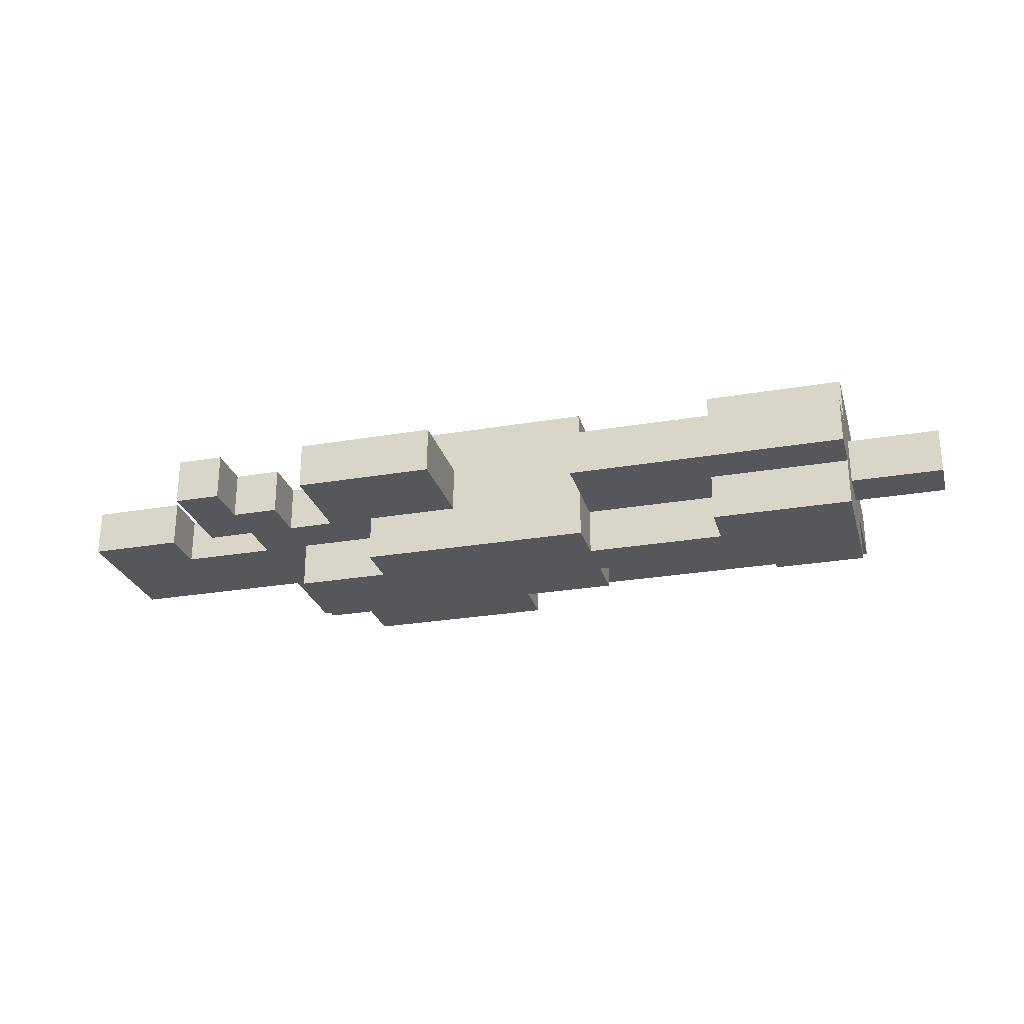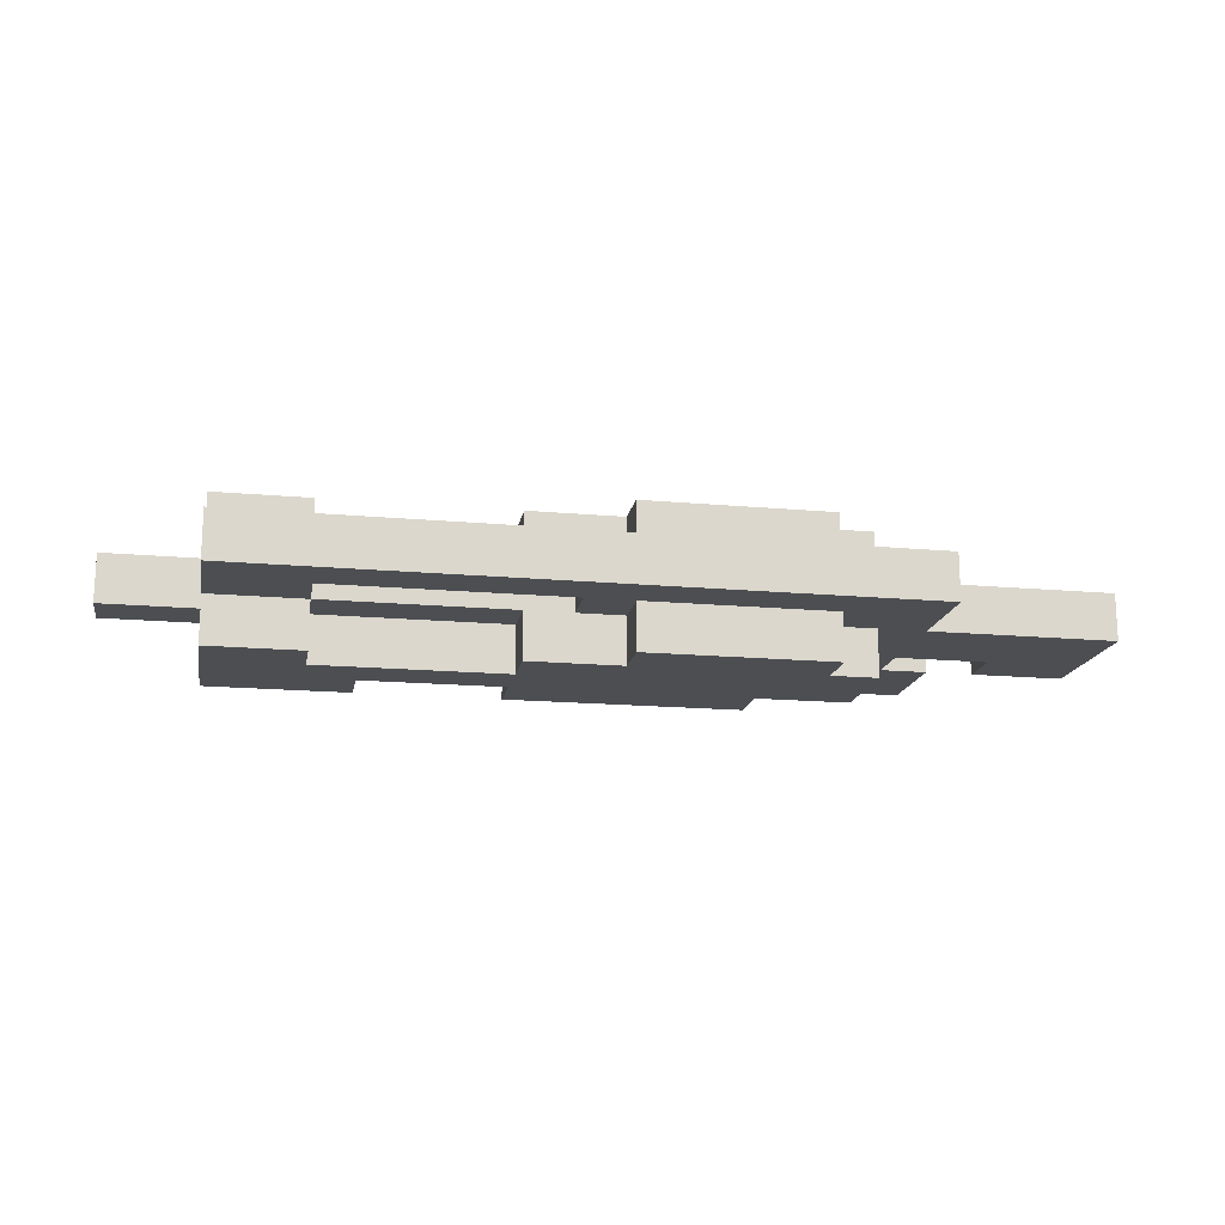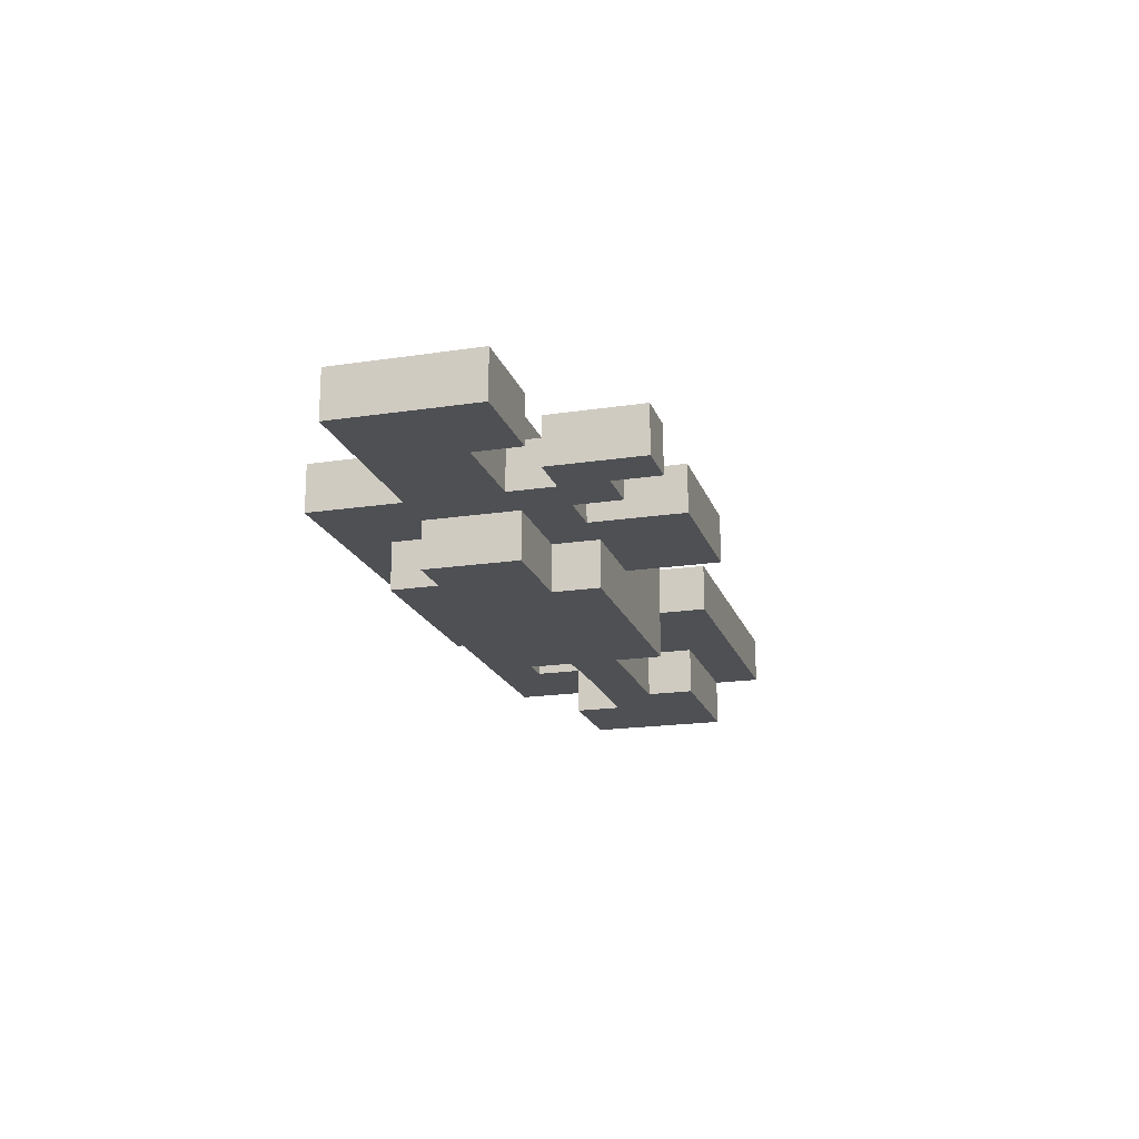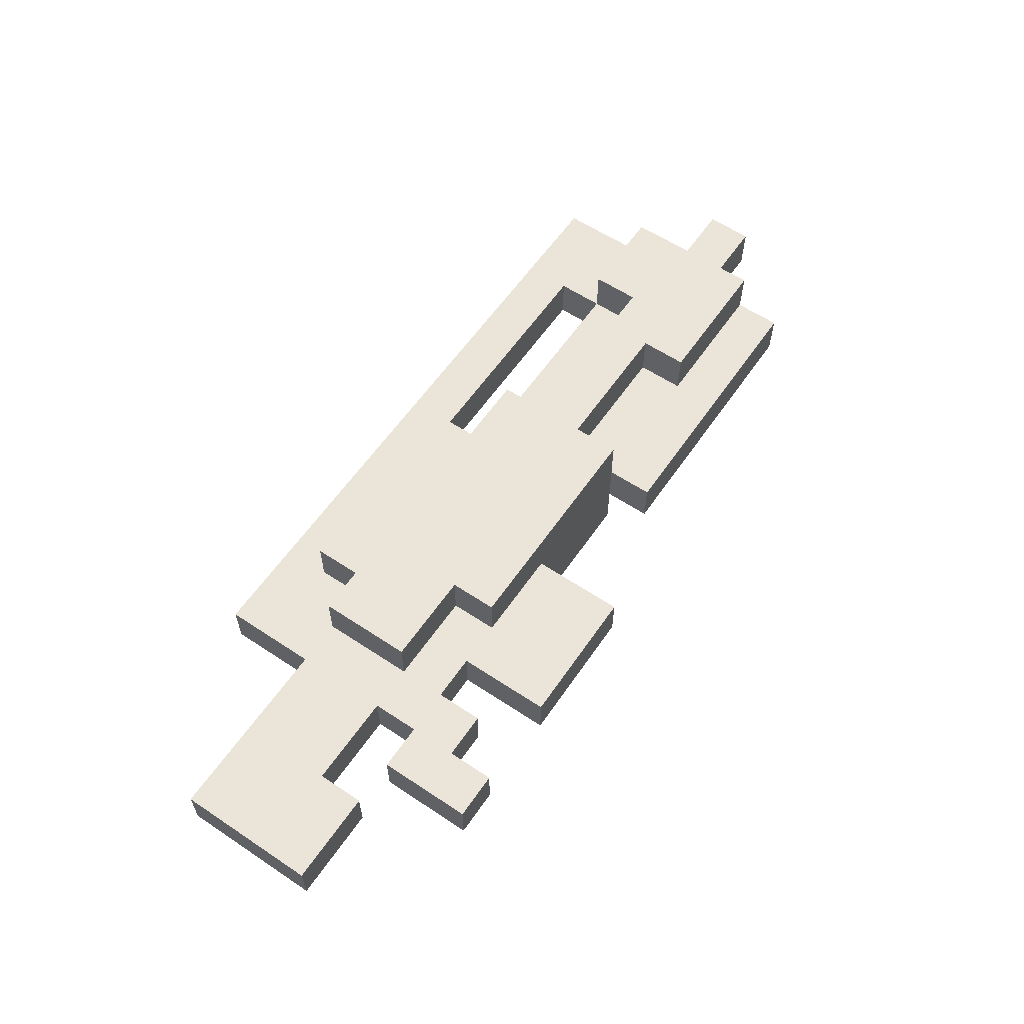
<metadata>
{"format":"obj","ext":"obj","renderer":"f3d","projection":"perspective","resolution":1024,"background":"white","views":[{"elev":-26.5,"azim":15.1,"up":"+Z"},{"elev":-16.6,"azim":169.6,"up":"+Z"},{"elev":-18.8,"azim":-73.9,"up":"+Z"},{"elev":59.6,"azim":-55.7,"up":"+Z"}]}
</metadata>
<code>
v -9.5 2 0.5
v -9.5 2 -0.5
v -9.5 3 0.5
v -9.5 3 -0.5
v -9.5 5 0.5
v -9.5 5 -0.5
v -6.5 0 0.5
v -6.5 0 -0.5
v -6.5 2 0.5
v -6.5 2 -0.5
v -5.5 2 0.5
v -5.5 2 -0.5
v -5.5 3 0.5
v -5.5 3 -0.5
v -5.5 5 0.5
v -5.5 5 -0.5
v -5.5 6 0.5
v -5.5 6 -0.5
v -5.5 7 0.5
v -5.5 7 -0.5
v -4.5 3 1.5
v -4.5 3 0.5
v -4.5 3 -0.5
v -4.5 3 -1.5
v -4.5 4 0.5
v -4.5 4 -0.5
v -4.5 5 1.5
v -4.5 5 0.5
v -4.5 5 -0.5
v -4.5 5 -1.5
v -3.5 0 0.5
v -3.5 0 -0.5
v -3.5 2 0.5
v -3.5 2 -0.5
v -3.5 5 1.5
v -3.5 5 0.5
v -3.5 5 -0.5
v -3.5 5 -1.5
v -3.5 6 1.5
v -3.5 6 0.5
v -3.5 6 -0.5
v -3.5 6 -1.5
v -2.5 2 1.5
v -2.5 2 0.5
v -2.5 2 -0.5
v -2.5 2 -1.5
v -2.5 3 1.5
v -2.5 3 0.5
v -2.5 3 -0.5
v -2.5 3 -1.5
v 2.5 1 0.5
v 2.5 1 -0.5
v 2.5 2 0.5
v 2.5 2 -0.5
v 5.5 2 1.5
v 5.5 2 0.5
v 5.5 2 -0.5
v 5.5 2 -1.5
v 5.5 3 1.5
v 5.5 3 0.5
v 5.5 3 -0.5
v 5.5 3 -1.5
v 6.5 4 1.5
v 6.5 4 0.5
v 6.5 4 -0.5
v 6.5 4 -1.5
v 6.5 5 1.5
v 6.5 5 0.5
v 6.5 5 -0.5
v 6.5 5 -1.5
v 6.5 6 0.5
v 6.5 6 -0.5
v -7.5 2 0.5
v -7.5 2 -0.5
v -7.5 3 0.5
v -7.5 3 -0.5
v -5.5 0 0.5
v -5.5 0 -0.5
v -5.5 1 0.5
v -5.5 1 -0.5
v -4.5 1 0.5
v -4.5 1 -0.5
v -4.5 2 0.5
v -4.5 2 -0.5
v -0.5 0 0.5
v -0.5 0 -0.5
v -0.5 2 0.5
v -0.5 2 -0.5
v 0.5 5 1.5
v 0.5 5 0.5
v 0.5 5 -0.5
v 0.5 5 -1.5
v 0.5 6 1.5
v 0.5 6 0.5
v 0.5 6 -0.5
v 0.5 6 -1.5
v 1.5 5 0.5
v 1.5 5 -0.5
v 1.5 6 0.5
v 1.5 6 -0.5
v 2.5 2 1.5
v 2.5 2 0.5
v 2.5 2 -0.5
v 2.5 2 -1.5
v 2.5 3 1.5
v 2.5 3 0.5
v 2.5 3 -0.5
v 2.5 3 -1.5
v 2.5 4 1.5
v 2.5 4 0.5
v 2.5 4 -0.5
v 2.5 4 -1.5
v 2.5 5 1.5
v 2.5 5 0.5
v 2.5 5 -0.5
v 2.5 5 -1.5
v 8.5 1 0.5
v 8.5 1 -0.5
v 8.5 2 1.5
v 8.5 2 0.5
v 8.5 2 -0.5
v 8.5 2 -1.5
v 8.5 3 0.5
v 8.5 3 -0.5
v 8.5 4 0.5
v 8.5 4 -0.5
v 8.5 5 1.5
v 8.5 5 0.5
v 8.5 5 -0.5
v 8.5 5 -1.5
v 8.5 7 0.5
v 8.5 7 -0.5
v 10.5 3 0.5
v 10.5 3 -0.5
v 10.5 4 0.5
v 10.5 4 -0.5
v -4.5 3 1.5
v -4.5 5 1.5
v -3.5 3 1.5
v -3.5 4 1.5
v -3.5 5 1.5
v -3.5 6 1.5
v -2.5 2 1.5
v -2.5 3 1.5
v -2.5 4 1.5
v -2.5 5 1.5
v -1.5 3 1.5
v -1.5 4 1.5
v -0.5 3 1.5
v -0.5 4 1.5
v 0.5 4 1.5
v 0.5 5 1.5
v 0.5 6 1.5
v 1.5 3 1.5
v 1.5 4 1.5
v 2.5 2 1.5
v 2.5 3 1.5
v 2.5 4 1.5
v 2.5 5 1.5
v 5.5 2 1.5
v 5.5 3 1.5
v 6.5 4 1.5
v 6.5 5 1.5
v 7.5 3 1.5
v 7.5 4 1.5
v 7.5 5 1.5
v 8.5 2 1.5
v 8.5 5 1.5
v -9.5 2 0.5
v -9.5 3 0.5
v -9.5 5 0.5
v -8.5 3 0.5
v -8.5 4 0.5
v -7.5 2 0.5
v -7.5 3 0.5
v -7.5 4 0.5
v -6.5 0 0.5
v -6.5 2 0.5
v -6.5 4 0.5
v -6.5 5 0.5
v -5.5 0 0.5
v -5.5 1 0.5
v -5.5 2 0.5
v -5.5 3 0.5
v -5.5 4 0.5
v -5.5 5 0.5
v -5.5 6 0.5
v -5.5 7 0.5
v -4.5 1 0.5
v -4.5 2 0.5
v -4.5 3 0.5
v -4.5 4 0.5
v -4.5 5 0.5
v -4.5 6 0.5
v -3.5 0 0.5
v -3.5 2 0.5
v -3.5 3 0.5
v -3.5 5 0.5
v -3.5 6 0.5
v -3.5 7 0.5
v -2.5 0 0.5
v -2.5 2 0.5
v -2.5 3 0.5
v -2.5 6 0.5
v -2.5 7 0.5
v -0.5 0 0.5
v -0.5 2 0.5
v -0.5 6 0.5
v -0.5 7 0.5
v 0.5 5 0.5
v 0.5 6 0.5
v 0.5 7 0.5
v 1.5 5 0.5
v 1.5 6 0.5
v 2.5 1 0.5
v 2.5 2 0.5
v 2.5 3 0.5
v 2.5 4 0.5
v 2.5 5 0.5
v 3.5 2 0.5
v 3.5 3 0.5
v 5.5 2 0.5
v 5.5 3 0.5
v 6.5 4 0.5
v 6.5 5 0.5
v 6.5 6 0.5
v 7.5 5 0.5
v 7.5 6 0.5
v 8.5 1 0.5
v 8.5 2 0.5
v 8.5 3 0.5
v 8.5 4 0.5
v 8.5 5 0.5
v 8.5 7 0.5
v 10.5 3 0.5
v 10.5 4 0.5
v -9.5 2 -0.5
v -9.5 3 -0.5
v -9.5 5 -0.5
v -8.5 3 -0.5
v -8.5 4 -0.5
v -7.5 2 -0.5
v -7.5 3 -0.5
v -7.5 4 -0.5
v -6.5 0 -0.5
v -6.5 2 -0.5
v -6.5 4 -0.5
v -6.5 5 -0.5
v -5.5 0 -0.5
v -5.5 1 -0.5
v -5.5 2 -0.5
v -5.5 3 -0.5
v -5.5 4 -0.5
v -5.5 5 -0.5
v -5.5 6 -0.5
v -5.5 7 -0.5
v -4.5 1 -0.5
v -4.5 2 -0.5
v -4.5 3 -0.5
v -4.5 4 -0.5
v -4.5 5 -0.5
v -4.5 6 -0.5
v -3.5 0 -0.5
v -3.5 2 -0.5
v -3.5 3 -0.5
v -3.5 5 -0.5
v -3.5 6 -0.5
v -3.5 7 -0.5
v -2.5 0 -0.5
v -2.5 2 -0.5
v -2.5 3 -0.5
v -2.5 6 -0.5
v -2.5 7 -0.5
v -0.5 0 -0.5
v -0.5 2 -0.5
v -0.5 6 -0.5
v -0.5 7 -0.5
v 0.5 5 -0.5
v 0.5 6 -0.5
v 0.5 7 -0.5
v 1.5 5 -0.5
v 1.5 6 -0.5
v 2.5 1 -0.5
v 2.5 2 -0.5
v 2.5 3 -0.5
v 2.5 4 -0.5
v 2.5 5 -0.5
v 3.5 2 -0.5
v 3.5 3 -0.5
v 5.5 2 -0.5
v 5.5 3 -0.5
v 6.5 4 -0.5
v 6.5 5 -0.5
v 6.5 6 -0.5
v 7.5 5 -0.5
v 7.5 6 -0.5
v 8.5 1 -0.5
v 8.5 2 -0.5
v 8.5 3 -0.5
v 8.5 4 -0.5
v 8.5 5 -0.5
v 8.5 7 -0.5
v 10.5 3 -0.5
v 10.5 4 -0.5
v -4.5 3 -1.5
v -4.5 5 -1.5
v -3.5 3 -1.5
v -3.5 4 -1.5
v -3.5 5 -1.5
v -3.5 6 -1.5
v -2.5 2 -1.5
v -2.5 3 -1.5
v -2.5 4 -1.5
v -2.5 5 -1.5
v -1.5 3 -1.5
v -1.5 4 -1.5
v -0.5 3 -1.5
v -0.5 4 -1.5
v 0.5 4 -1.5
v 0.5 5 -1.5
v 0.5 6 -1.5
v 1.5 3 -1.5
v 1.5 4 -1.5
v 2.5 2 -1.5
v 2.5 3 -1.5
v 2.5 4 -1.5
v 2.5 5 -1.5
v 5.5 2 -1.5
v 5.5 3 -1.5
v 6.5 4 -1.5
v 6.5 5 -1.5
v 7.5 3 -1.5
v 7.5 4 -1.5
v 7.5 5 -1.5
v 8.5 2 -1.5
v 8.5 5 -1.5
v -6.5 0 0.5
v -5.5 0 0.5
v -3.5 0 0.5
v -2.5 0 0.5
v -0.5 0 0.5
v -6.5 0 -0.5
v -5.5 0 -0.5
v -3.5 0 -0.5
v -2.5 0 -0.5
v -0.5 0 -0.5
v -5.5 1 0.5
v -4.5 1 0.5
v 2.5 1 0.5
v 8.5 1 0.5
v -5.5 1 -0.5
v -4.5 1 -0.5
v 2.5 1 -0.5
v 8.5 1 -0.5
v -2.5 2 1.5
v 2.5 2 1.5
v 5.5 2 1.5
v 8.5 2 1.5
v -9.5 2 0.5
v -7.5 2 0.5
v -4.5 2 0.5
v -3.5 2 0.5
v -2.5 2 0.5
v -0.5 2 0.5
v 2.5 2 0.5
v 5.5 2 0.5
v 8.5 2 0.5
v -9.5 2 -0.5
v -7.5 2 -0.5
v -4.5 2 -0.5
v -3.5 2 -0.5
v -2.5 2 -0.5
v -0.5 2 -0.5
v 2.5 2 -0.5
v 5.5 2 -0.5
v 8.5 2 -0.5
v -2.5 2 -1.5
v 2.5 2 -1.5
v 5.5 2 -1.5
v 8.5 2 -1.5
v -4.5 3 1.5
v -3.5 3 1.5
v -2.5 3 1.5
v 2.5 3 1.5
v 5.5 3 1.5
v -7.5 3 0.5
v -5.5 3 0.5
v -4.5 3 0.5
v -3.5 3 0.5
v -2.5 3 0.5
v 2.5 3 0.5
v 3.5 3 0.5
v 5.5 3 0.5
v 8.5 3 0.5
v 10.5 3 0.5
v -7.5 3 -0.5
v -5.5 3 -0.5
v -4.5 3 -0.5
v -3.5 3 -0.5
v -2.5 3 -0.5
v 2.5 3 -0.5
v 3.5 3 -0.5
v 5.5 3 -0.5
v 8.5 3 -0.5
v 10.5 3 -0.5
v -4.5 3 -1.5
v -3.5 3 -1.5
v -2.5 3 -1.5
v 2.5 3 -1.5
v 5.5 3 -1.5
v 1.5 6 0.5
v 6.5 6 0.5
v 1.5 6 -0.5
v 6.5 6 -0.5
v -6.5 2 0.5
v -5.5 2 0.5
v -6.5 2 -0.5
v -5.5 2 -0.5
v 2.5 4 1.5
v 6.5 4 1.5
v 2.5 4 0.5
v 6.5 4 0.5
v 8.5 4 0.5
v 10.5 4 0.5
v 2.5 4 -0.5
v 6.5 4 -0.5
v 8.5 4 -0.5
v 10.5 4 -0.5
v 2.5 4 -1.5
v 6.5 4 -1.5
v -4.5 5 1.5
v -3.5 5 1.5
v 0.5 5 1.5
v 2.5 5 1.5
v 6.5 5 1.5
v 7.5 5 1.5
v 8.5 5 1.5
v -9.5 5 0.5
v -6.5 5 0.5
v -5.5 5 0.5
v -4.5 5 0.5
v -3.5 5 0.5
v 0.5 5 0.5
v 1.5 5 0.5
v 2.5 5 0.5
v 6.5 5 0.5
v 7.5 5 0.5
v 8.5 5 0.5
v -9.5 5 -0.5
v -6.5 5 -0.5
v -5.5 5 -0.5
v -4.5 5 -0.5
v -3.5 5 -0.5
v 0.5 5 -0.5
v 1.5 5 -0.5
v 2.5 5 -0.5
v 6.5 5 -0.5
v 7.5 5 -0.5
v 8.5 5 -0.5
v -4.5 5 -1.5
v -3.5 5 -1.5
v 0.5 5 -1.5
v 2.5 5 -1.5
v 6.5 5 -1.5
v 7.5 5 -1.5
v 8.5 5 -1.5
v -3.5 6 1.5
v 0.5 6 1.5
v -3.5 6 0.5
v -2.5 6 0.5
v -0.5 6 0.5
v 0.5 6 0.5
v -3.5 6 -0.5
v -2.5 6 -0.5
v -0.5 6 -0.5
v 0.5 6 -0.5
v -3.5 6 -1.5
v 0.5 6 -1.5
v -5.5 7 0.5
v -3.5 7 0.5
v -2.5 7 0.5
v -0.5 7 0.5
v 0.5 7 0.5
v 8.5 7 0.5
v -5.5 7 -0.5
v -3.5 7 -0.5
v -2.5 7 -0.5
v -0.5 7 -0.5
v 0.5 7 -0.5
v 8.5 7 -0.5
f 3 2 1
f 4 2 3
f 5 4 3
f 6 4 5
f 9 8 7
f 10 8 9
f 13 12 11
f 14 12 13
f 17 16 15
f 18 16 17
f 19 18 17
f 20 18 19
f 25 22 21
f 26 24 23
f 27 25 21
f 28 25 27
f 29 24 26
f 30 24 29
f 33 32 31
f 34 32 33
f 39 36 35
f 40 36 39
f 41 38 37
f 42 38 41
f 47 44 43
f 48 44 47
f 49 46 45
f 50 46 49
f 53 52 51
f 54 52 53
f 59 56 55
f 60 56 59
f 61 58 57
f 62 58 61
f 67 64 63
f 68 64 67
f 69 66 65
f 70 66 69
f 71 69 68
f 72 69 71
f 73 74 75
f 75 74 76
f 77 78 79
f 79 78 80
f 81 82 83
f 83 82 84
f 85 86 87
f 87 86 88
f 89 90 93
f 93 90 94
f 91 92 95
f 95 92 96
f 97 98 99
f 99 98 100
f 101 102 105
f 105 102 106
f 103 104 107
f 107 104 108
f 109 110 113
f 113 110 114
f 111 112 115
f 115 112 116
f 117 118 120
f 120 118 121
f 119 120 123
f 120 121 123
f 121 122 124
f 123 121 124
f 119 123 125
f 124 122 126
f 119 125 127
f 125 126 128
f 127 125 128
f 126 122 129
f 128 126 129
f 129 122 130
f 128 129 131
f 131 129 132
f 133 134 135
f 135 134 136
f 139 138 137
f 140 138 139
f 141 138 140
f 144 140 139
f 145 141 140
f 145 140 144
f 146 142 141
f 146 141 145
f 147 145 144
f 147 144 143
f 148 146 145
f 148 145 147
f 149 147 143
f 149 148 147
f 150 146 148
f 150 148 149
f 151 150 149
f 151 146 150
f 152 142 146
f 152 146 151
f 153 142 152
f 154 151 149
f 154 149 143
f 155 152 151
f 155 151 154
f 156 154 143
f 157 155 154
f 157 154 156
f 158 152 155
f 158 155 157
f 159 152 158
f 161 158 157
f 162 158 161
f 164 161 160
f 164 162 161
f 165 163 162
f 165 162 164
f 166 163 165
f 167 164 160
f 167 165 164
f 167 166 165
f 168 166 167
f 172 170 169
f 172 171 170
f 173 171 172
f 174 172 169
f 175 173 172
f 175 172 174
f 176 171 173
f 176 173 175
f 179 171 176
f 179 176 175
f 180 171 179
f 181 178 177
f 182 178 181
f 183 178 182
f 184 179 175
f 185 180 179
f 185 179 184
f 186 180 185
f 189 183 182
f 189 184 183
f 190 184 189
f 191 185 184
f 191 184 190
f 192 186 185
f 192 185 191
f 193 187 186
f 193 186 192
f 194 188 187
f 194 187 193
f 196 191 190
f 197 191 196
f 198 194 193
f 199 188 194
f 199 194 198
f 200 188 199
f 201 196 195
f 202 197 196
f 202 196 201
f 203 197 202
f 204 200 199
f 205 200 204
f 206 202 201
f 207 202 206
f 208 205 204
f 209 205 208
f 211 209 208
f 212 209 211
f 213 211 210
f 214 212 211
f 214 211 213
f 220 216 215
f 220 217 216
f 221 217 220
f 222 220 215
f 222 221 220
f 223 221 222
f 224 219 218
f 225 219 224
f 226 212 214
f 227 226 225
f 228 212 226
f 228 226 227
f 229 222 215
f 230 222 229
f 233 228 227
f 234 212 228
f 234 228 233
f 235 232 231
f 236 232 235
f 237 238 240
f 238 239 240
f 240 239 241
f 237 240 242
f 240 241 243
f 242 240 243
f 241 239 244
f 243 241 244
f 244 239 247
f 243 244 247
f 247 239 248
f 245 246 249
f 249 246 250
f 250 246 251
f 243 247 252
f 247 248 253
f 252 247 253
f 253 248 254
f 250 251 257
f 251 252 257
f 257 252 258
f 252 253 259
f 258 252 259
f 253 254 260
f 259 253 260
f 254 255 261
f 260 254 261
f 255 256 262
f 261 255 262
f 258 259 264
f 264 259 265
f 261 262 266
f 262 256 267
f 266 262 267
f 267 256 268
f 263 264 269
f 264 265 270
f 269 264 270
f 270 265 271
f 267 268 272
f 272 268 273
f 269 270 274
f 274 270 275
f 272 273 276
f 276 273 277
f 276 277 279
f 279 277 280
f 278 279 281
f 279 280 282
f 281 279 282
f 283 284 288
f 284 285 288
f 288 285 289
f 283 288 290
f 288 289 290
f 290 289 291
f 286 287 292
f 292 287 293
f 282 280 294
f 293 294 295
f 294 280 296
f 295 294 296
f 283 290 297
f 297 290 298
f 295 296 301
f 296 280 302
f 301 296 302
f 299 300 303
f 303 300 304
f 305 306 307
f 307 306 308
f 308 306 309
f 307 308 312
f 308 309 313
f 312 308 313
f 309 310 314
f 313 309 314
f 312 313 315
f 311 312 315
f 313 314 316
f 315 313 316
f 311 315 317
f 315 316 317
f 316 314 318
f 317 316 318
f 317 318 319
f 318 314 319
f 314 310 320
f 319 314 320
f 320 310 321
f 317 319 322
f 311 317 322
f 319 320 323
f 322 319 323
f 311 322 324
f 322 323 325
f 324 322 325
f 323 320 326
f 325 323 326
f 326 320 327
f 325 326 329
f 329 326 330
f 328 329 332
f 329 330 332
f 330 331 333
f 332 330 333
f 333 331 334
f 328 332 335
f 332 333 335
f 333 334 335
f 335 334 336
f 342 338 337
f 343 338 342
f 344 340 339
f 345 341 340
f 345 340 344
f 346 341 345
f 351 348 347
f 352 348 351
f 353 350 349
f 354 350 353
f 363 356 355
f 364 356 363
f 365 356 364
f 366 358 357
f 367 358 366
f 368 360 359
f 369 360 368
f 370 362 361
f 371 362 370
f 373 365 364
f 374 365 373
f 377 374 373
f 377 373 372
f 378 374 377
f 379 376 375
f 380 376 379
f 388 382 381
f 389 383 382
f 389 382 388
f 390 383 389
f 391 385 384
f 392 385 391
f 393 385 392
f 396 387 386
f 397 387 396
f 404 395 394
f 405 395 404
f 406 399 398
f 407 400 399
f 407 399 406
f 408 400 407
f 409 403 402
f 409 402 401
f 410 403 409
f 413 412 411
f 414 412 413
f 415 416 417
f 417 416 418
f 419 420 421
f 421 420 422
f 423 424 427
f 427 424 428
f 425 426 429
f 429 426 430
f 431 432 441
f 441 432 442
f 433 434 443
f 443 434 444
f 444 434 445
f 435 436 446
f 436 437 447
f 446 436 447
f 447 437 448
f 438 439 449
f 439 440 450
f 449 439 450
f 450 440 451
f 444 445 455
f 445 446 455
f 455 446 456
f 456 446 457
f 452 453 460
f 460 453 461
f 455 456 462
f 454 455 462
f 462 456 463
f 457 458 464
f 458 459 465
f 464 458 465
f 465 459 466
f 467 468 469
f 469 468 470
f 470 468 471
f 471 468 472
f 473 474 477
f 475 476 477
f 474 475 477
f 477 476 478
f 479 480 485
f 480 481 486
f 485 480 486
f 481 482 487
f 486 481 487
f 482 483 488
f 487 482 488
f 483 484 489
f 488 483 489
f 489 484 490

</code>
